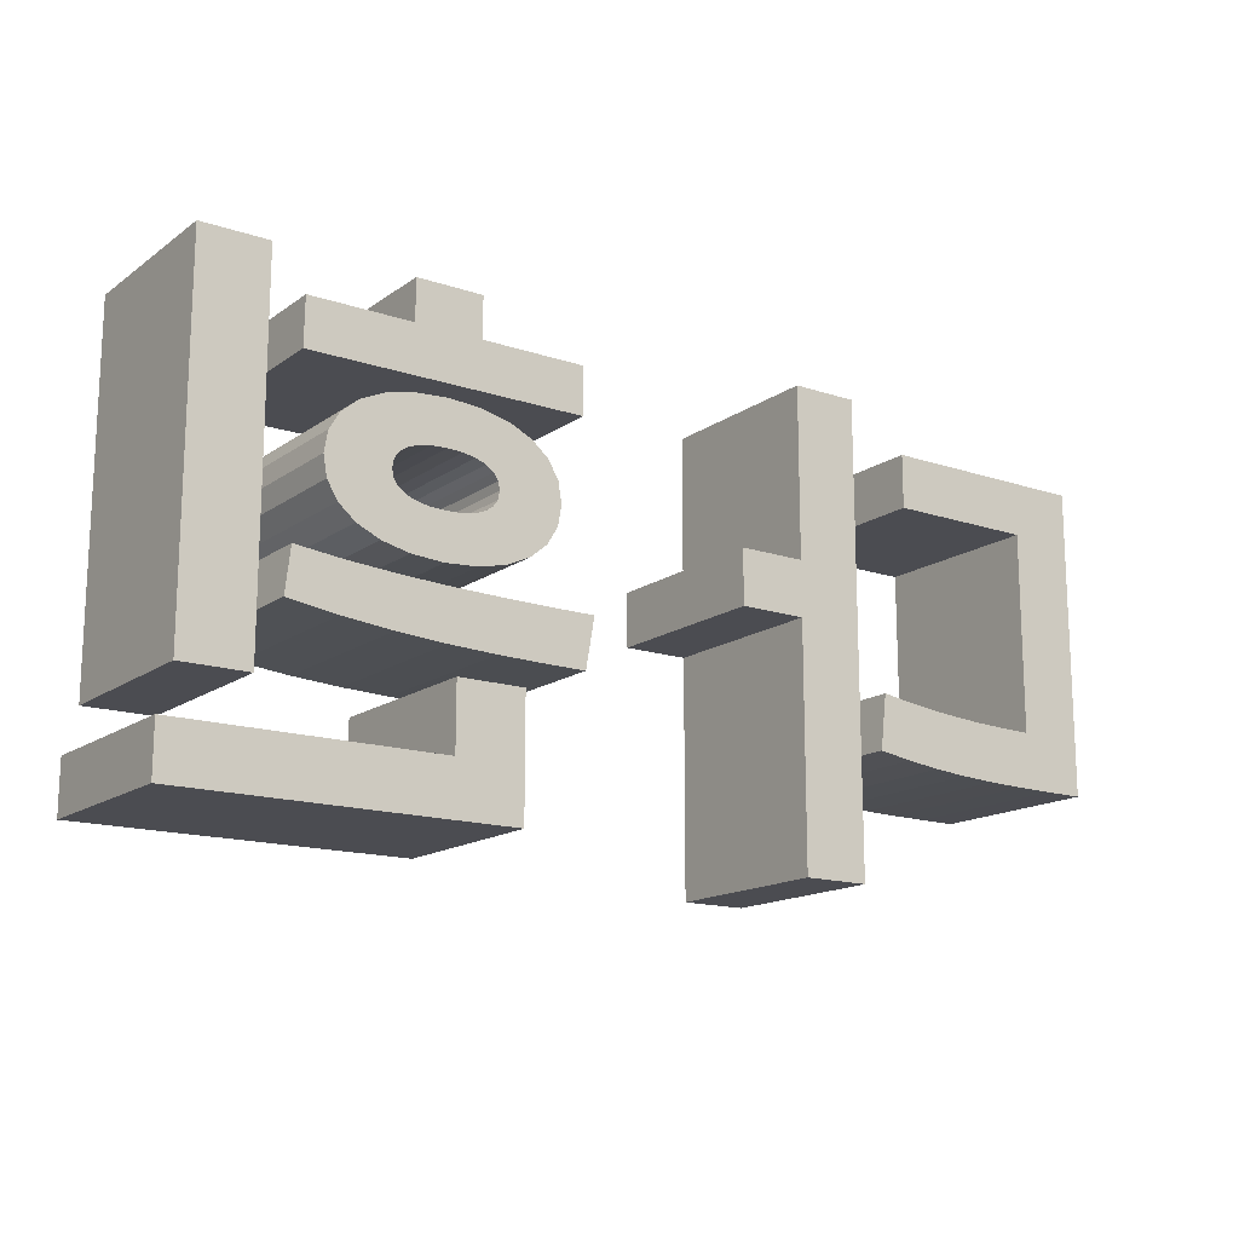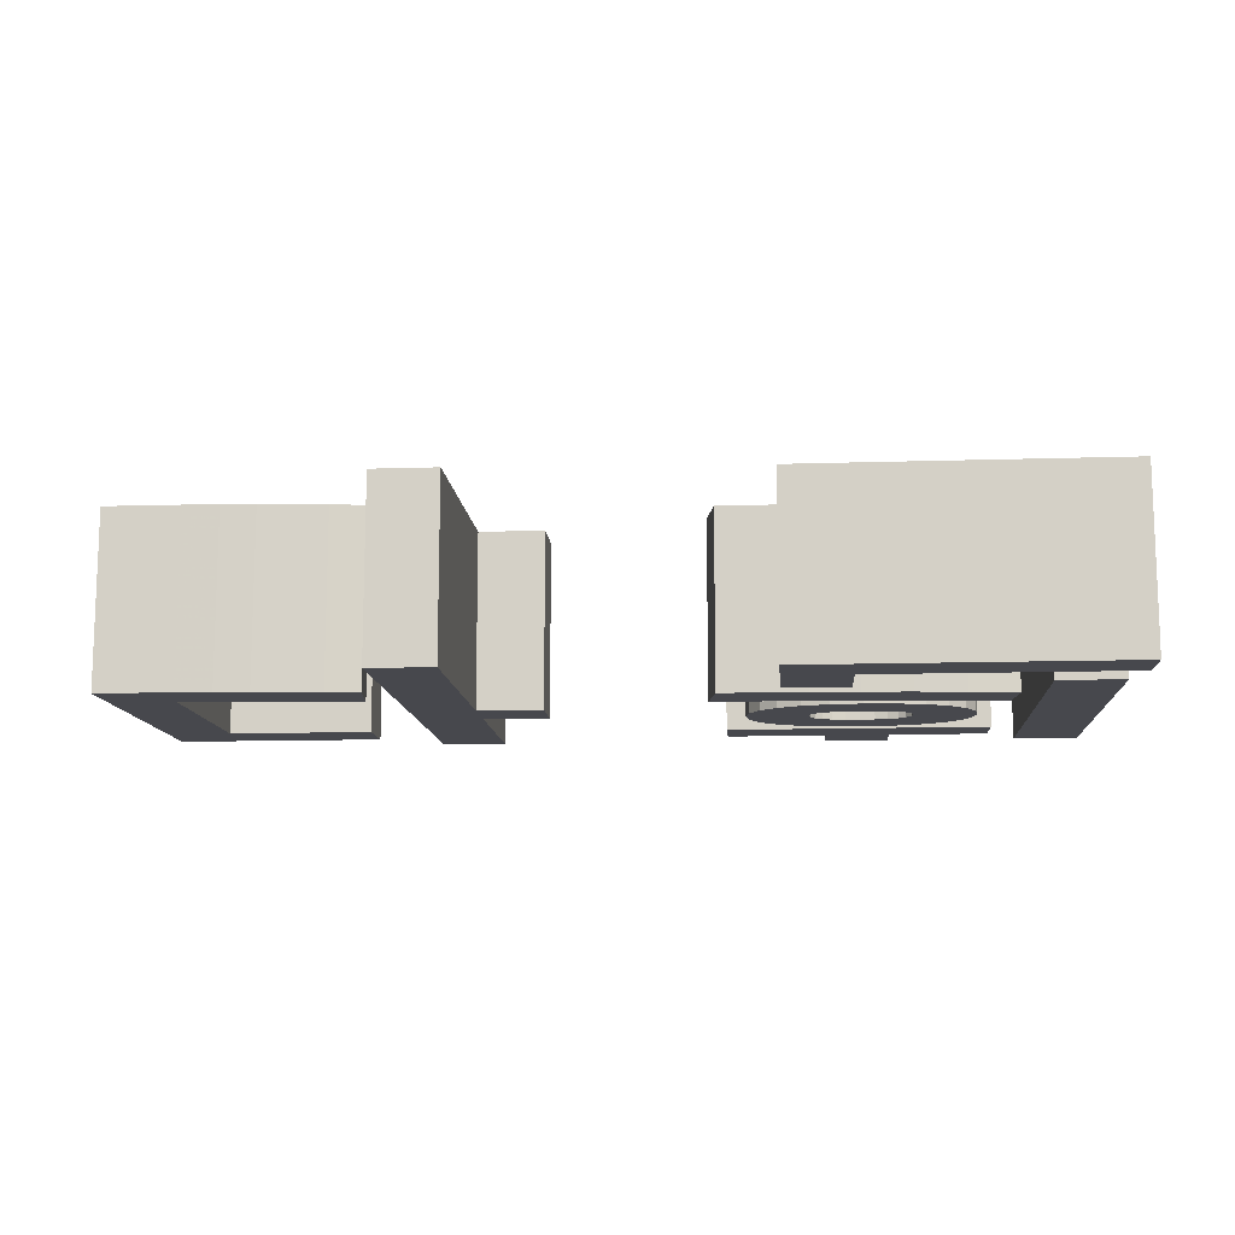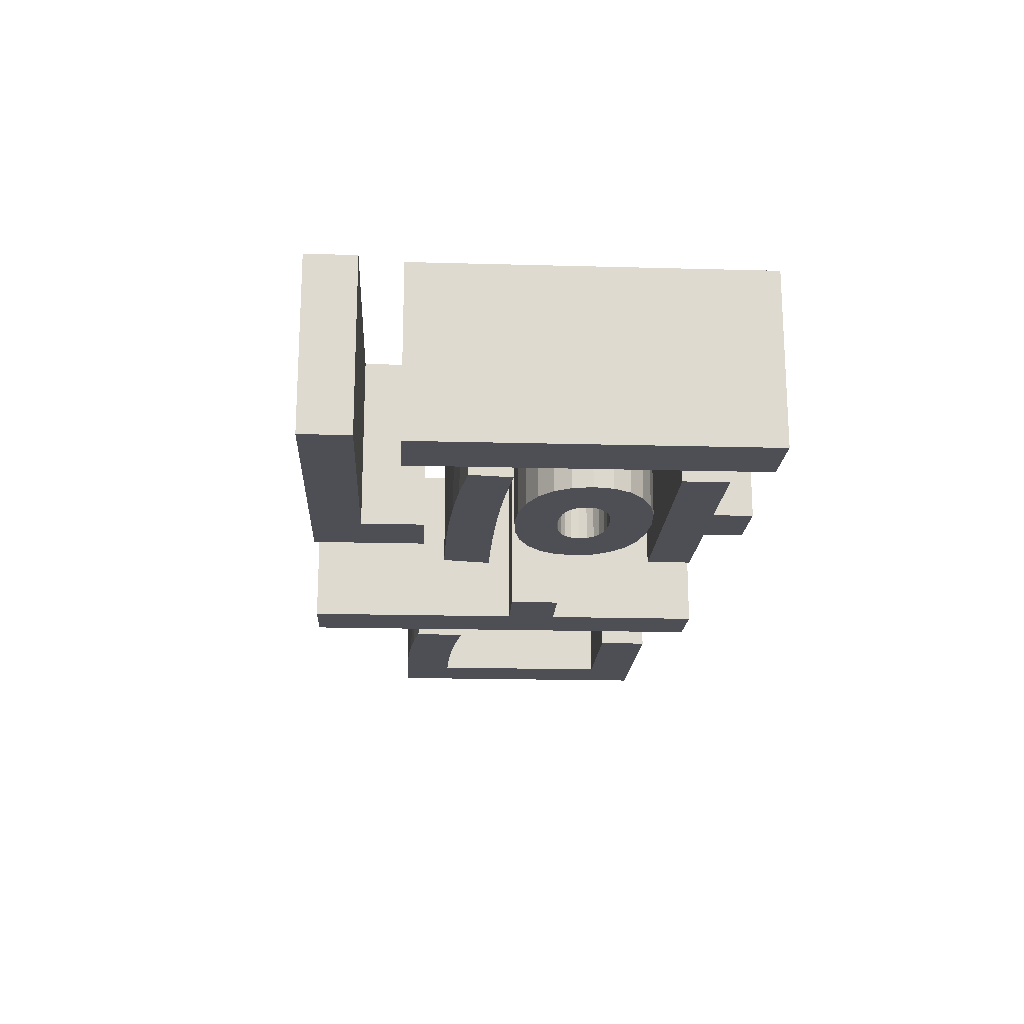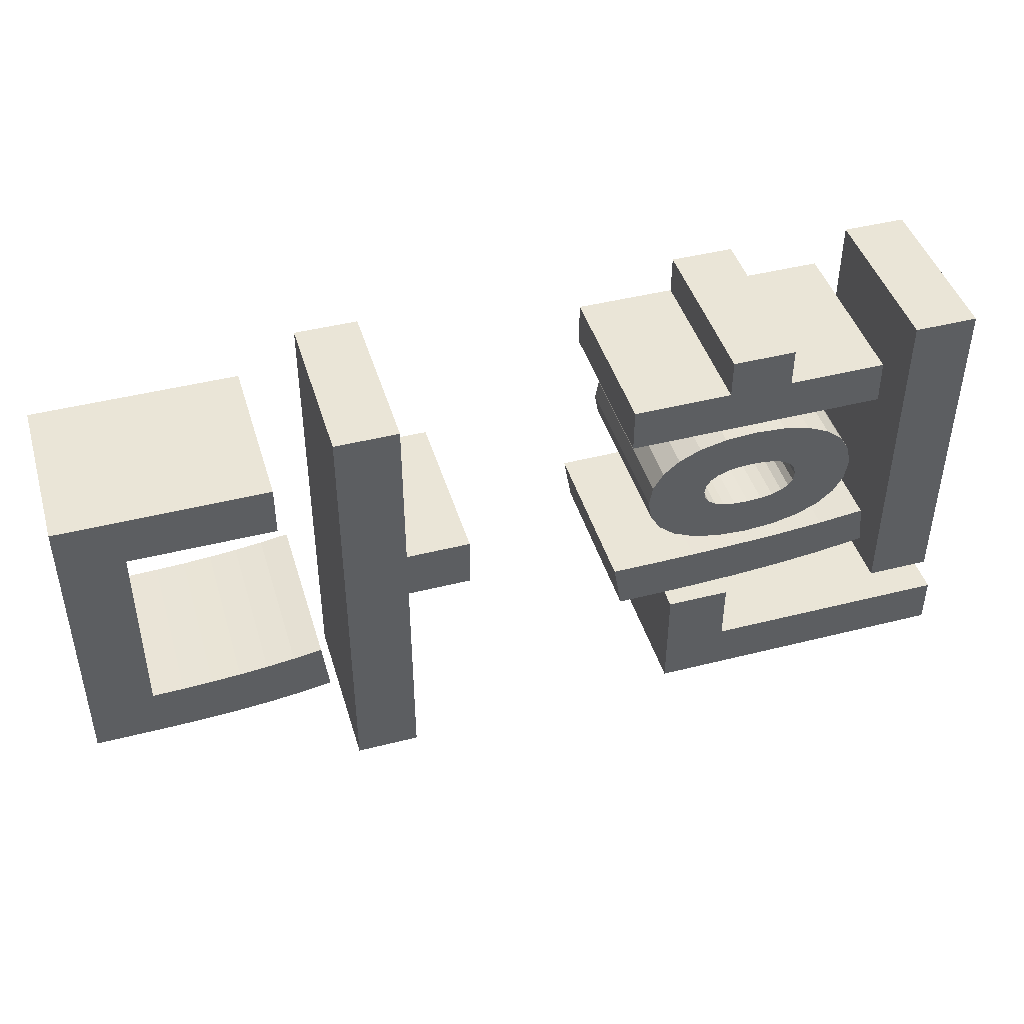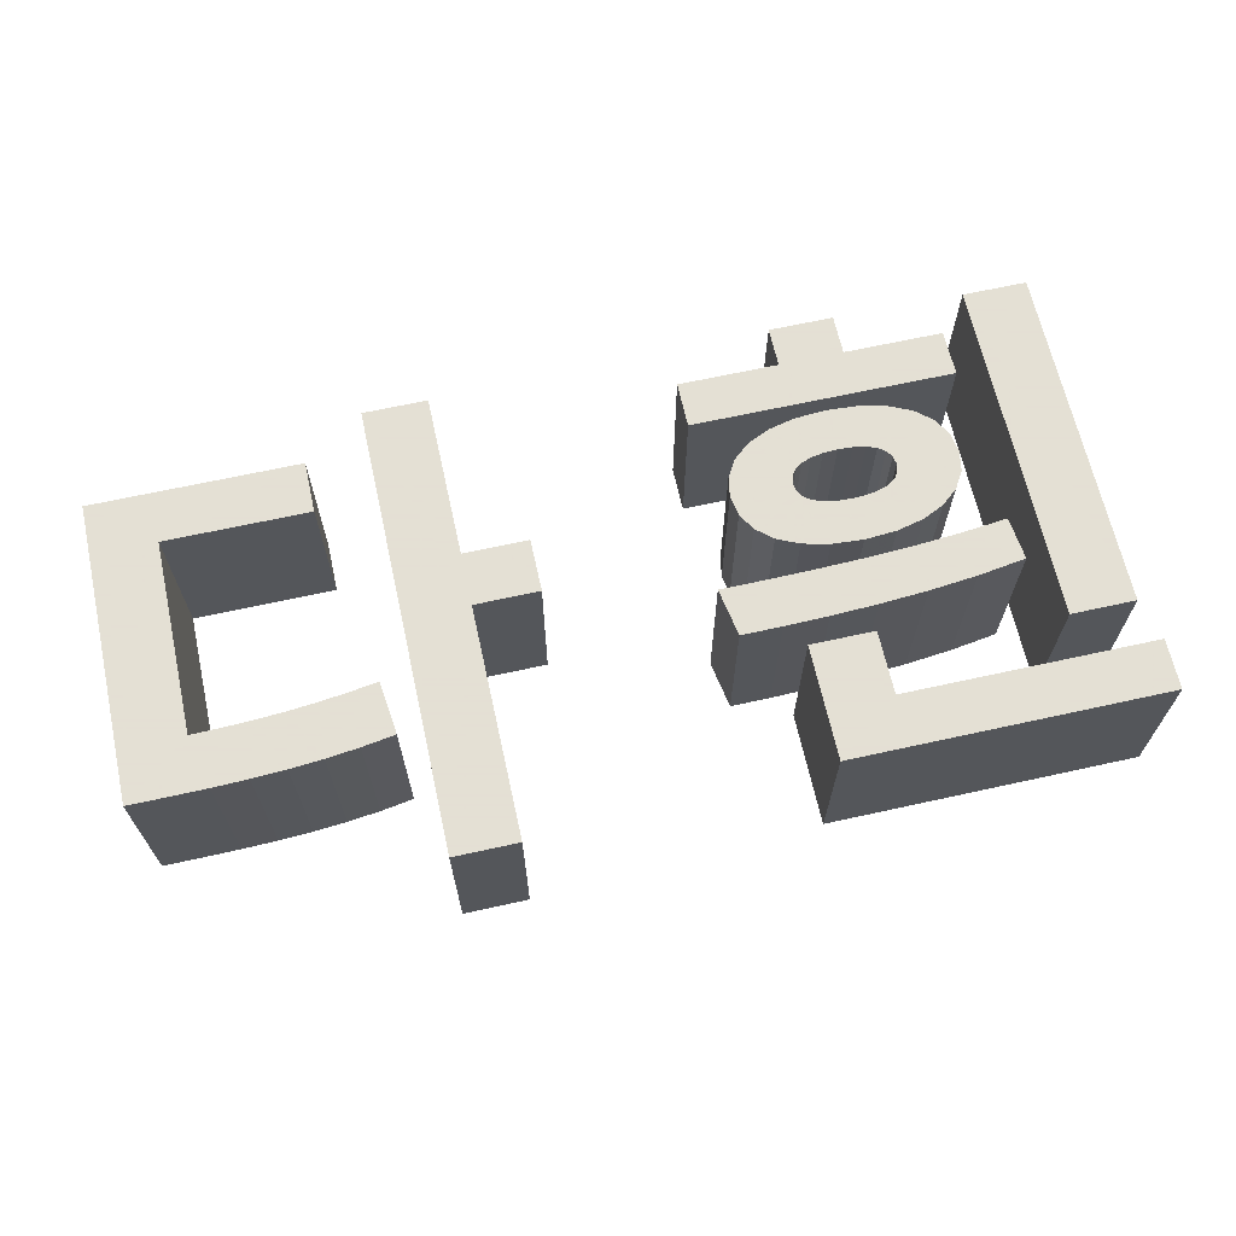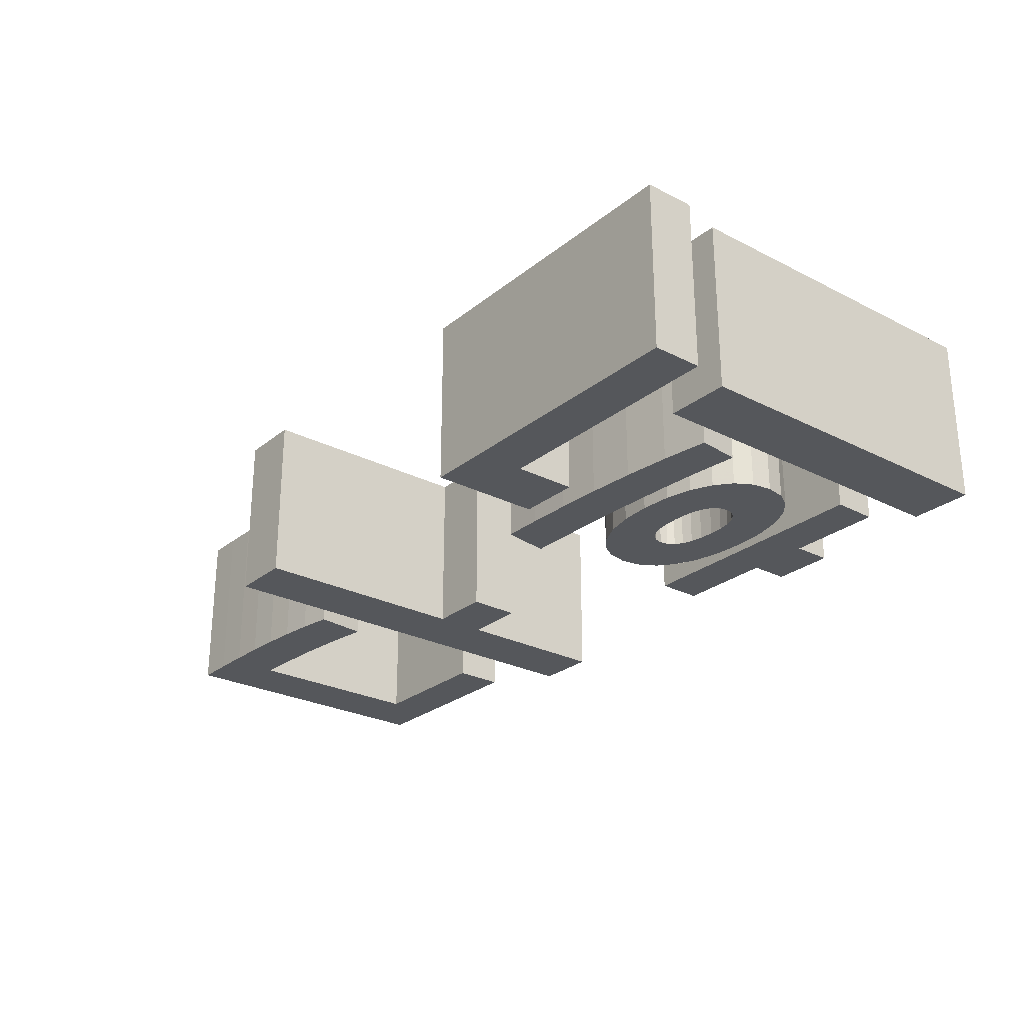
<metadata>
{"format":"obj","ext":"obj","renderer":"f3d","projection":"perspective","resolution":1024,"background":"white","views":[{"elev":-15.4,"azim":144.9,"up":"+Y"},{"elev":-11.7,"azim":4.4,"up":"+Z"},{"elev":-18.4,"azim":87.0,"up":"+Z"},{"elev":44.3,"azim":-16.5,"up":"+Y"},{"elev":66.2,"azim":-12.5,"up":"+Z"},{"elev":-26.4,"azim":51.2,"up":"+Z"}]}
</metadata>
<code>
o obj_0
v 9.23 		-50.66 		10
v 5.55 		-50.66 		10
v 12.95 		-34.46 		10
v 9.23 		-34.46 		10
v 9.23 		-37.48 		10
v 12.95 		-37.48 		10
v 0.556 		-41.11 		10
v 2.171 		-40.91 		10
v 4.17 		-43.7 		10
v 3.81 		-40.66 		10
v 0.382 		-44.22 		10
v 2.264 		-44 		10
v -6.17 		-41.46 		10
v -4.397 		-41.43 		10
v -2.703 		-41.36 		10
v -1.06 		-41.26 		10
v -9.83 		-44.52 		10
v -7.63 		-44.52 		10
v -5.482 		-44.51 		10
v -3.455 		-44.46 		10
v -1.513 		-44.37 		10
v 9.23 		-25.02 		0
v 9.23 		-25.02 		10
v 5.55 		-25.02 		0
v 5.55 		-25.02 		10
v 2.11 		-30.34 		10
v 2.11 		-30.34 		0
v 2.11 		-27.38 		0
v 2.11 		-27.38 		10
v -9.83 		-27.38 		0
v -9.83 		-27.38 		10
v -6.17 		-30.34 		10
v -6.17 		-30.34 		0
v 5.55 		-50.66 		0
v 9.23 		-50.66 		0
v 0.382 		-44.22 		0
v 2.264 		-44 		0
v 4.17 		-43.7 		0
v 9.23 		-37.48 		0
v 12.95 		-37.48 		0
v 12.95 		-34.46 		0
v 9.23 		-34.46 		0
v 3.81 		-40.66 		0
v 0.556 		-41.11 		0
v 2.171 		-40.91 		0
v -9.83 		-44.52 		0
v -7.63 		-44.52 		0
v -5.482 		-44.51 		0
v -3.455 		-44.46 		0
v -1.513 		-44.37 		0
v -6.17 		-41.46 		0
v -4.397 		-41.43 		0
v -2.703 		-41.36 		0
v -1.06 		-41.26 		0
v 35.68 		-32.13 		0
v 35.68 		-32.13 		10
v 34.74 		-31.34 		0
v 34.74 		-31.34 		10
v 33.48 		-30.76 		0
v 33.48 		-30.76 		10
v 37.67 		-29.58 		0
v 37.67 		-29.58 		10
v 37.63 		-26.98 		0
v 37.63 		-26.98 		10
v 39.39 		-24.84 		10
v 39.39 		-24.84 		0
v 43.07 		-24.84 		0
v 43.07 		-24.84 		10
v 31.99 		-26.98 		0
v 31.99 		-26.98 		10
v 31.99 		-24.72 		0
v 31.99 		-24.72 		10
v 28.33 		-26.98 		0
v 22.63 		-26.98 		0
v 22.63 		-26.98 		10
v 28.33 		-26.98 		10
v 22.63 		-29.58 		0
v 22.63 		-29.58 		10
v 26.79 		-30.76 		0
v 26.79 		-30.76 		10
v 25.54 		-31.34 		0
v 25.54 		-31.34 		10
v 24.6 		-32.13 		0
v 24.6 		-32.13 		10
v 28.33 		-24.72 		0
v 28.33 		-24.72 		10
v 31.93 		-30.4 		0
v 31.93 		-30.4 		10
v 30.13 		-30.28 		0
v 30.13 		-30.28 		10
v 28.34 		-30.4 		0
v 28.34 		-30.4 		10
v 30.13 		-32.74 		10
v 30.13 		-32.74 		0
v 37.85 		-38.68 		0
v 37.85 		-38.68 		10
v 35.18 		-38.97 		0
v 35.18 		-38.97 		10
v 33.48 		-37.76 		0
v 33.48 		-37.76 		10
v 34.74 		-37.17 		0
v 34.74 		-37.17 		10
v 35.68 		-36.38 		0
v 35.68 		-36.38 		10
v 36.27 		-35.41 		0
v 36.27 		-35.41 		10
v 36.47 		-34.26 		0
v 36.47 		-34.26 		10
v 36.27 		-33.1 		0
v 36.27 		-33.1 		10
v 32.99 		-34.26 		0
v 32.9 		-34.72 		0
v 32.9 		-34.72 		10
v 32.99 		-34.26 		10
v 32.9 		-33.79 		0
v 32.9 		-33.79 		10
v 27.36 		-34.72 		0
v 27.62 		-35.09 		0
v 32.64 		-35.09 		0
v 35.39 		-41.54 		0
v 35.39 		-41.54 		10
v 38.13 		-41.14 		0
v 38.13 		-41.14 		10
v 28.03 		-35.38 		0
v 28.6 		-35.59 		0
v 24.6 		-36.38 		0
v 26.95 		-39.36 		0
v 29.66 		-39.3 		0
v 32.43 		-39.17 		0
v 31.93 		-38.12 		0
v 30.13 		-38.24 		0
v 28.34 		-38.12 		0
v 26.79 		-37.76 		0
v 25.54 		-37.17 		0
v 21.91 		-39.4 		0
v 24.34 		-39.39 		0
v 24.01 		-35.41 		0
v 23.81 		-34.26 		0
v 24.01 		-33.1 		0
v 29.39 		-43.44 		0
v 29.39 		-47.08 		0
v 25.71 		-43.44 		0
v 32.63 		-41.82 		0
v 29.89 		-42 		0
v 27.24 		-42.1 		0
v 24.72 		-42.15 		0
v 22.39 		-42.16 		0
v 25.71 		-49.96 		0
v 43.75 		-49.96 		10
v 43.75 		-49.96 		0
v 25.71 		-49.96 		10
v 43.75 		-47.08 		0
v 43.75 		-47.08 		10
v 28.6 		-32.91 		0
v 28.03 		-33.12 		0
v 27.62 		-33.41 		0
v 27.36 		-33.79 		0
v 27.27 		-34.26 		0
v 21.91 		-39.4 		10
v 24.34 		-39.39 		10
v 24.01 		-35.41 		10
v 24.01 		-33.1 		10
v 23.81 		-34.26 		10
v 22.39 		-42.16 		10
v 29.39 		-43.44 		10
v 25.71 		-43.44 		10
v 29.39 		-47.08 		10
v 24.72 		-42.15 		10
v 27.24 		-42.1 		10
v 29.89 		-42 		10
v 32.63 		-41.82 		10
v 32.64 		-33.41 		0
v 32.23 		-33.12 		0
v 31.66 		-32.91 		0
v 30.96 		-32.78 		0
v 29.3 		-32.78 		0
v 29.3 		-35.72 		0
v 30.13 		-35.76 		0
v 30.96 		-35.72 		0
v 31.66 		-35.59 		0
v 32.23 		-35.38 		0
v 43.07 		-44.7 		10
v 39.39 		-44.7 		10
v 32.64 		-33.41 		10
v 32.23 		-33.12 		10
v 31.66 		-32.91 		10
v 30.96 		-32.78 		10
v 29.3 		-32.78 		10
v 29.3 		-35.72 		10
v 30.13 		-35.76 		10
v 30.96 		-35.72 		10
v 31.66 		-35.59 		10
v 32.23 		-35.38 		10
v 32.64 		-35.09 		10
v 28.6 		-32.91 		10
v 28.03 		-33.12 		10
v 27.62 		-33.41 		10
v 27.36 		-33.79 		10
v 43.07 		-44.7 		0
v 39.39 		-44.7 		0
v 27.27 		-34.26 		10
v 27.36 		-34.72 		10
v 27.62 		-35.09 		10
v 28.03 		-35.38 		10
v 28.6 		-35.59 		10
v 24.6 		-36.38 		10
v 26.95 		-39.36 		10
v 29.66 		-39.3 		10
v 32.43 		-39.17 		10
v 25.54 		-37.17 		10
v 26.79 		-37.76 		10
v 28.34 		-38.12 		10
v 30.13 		-38.24 		10
v 31.93 		-38.12 		10
g group_0_15277357
f 3 4 5
f 3 5 6
f 4 25 5
f 25 2 5
f 1 5 2
f 9 10 8
f 11 12 7
f 8 7 12
f 9 8 12
f 17 18 13
f 18 19 13
f 11 16 21
f 21 15 20
f 19 20 14
f 14 13 19
f 7 16 11
f 15 21 16
f 14 20 15
f 22 23 4
f 26 27 28
f 26 28 29
f 29 28 30
f 29 30 31
f 26 32 33
f 26 33 27
f 13 33 32
f 36 37 12
f 36 12 11
f 2 25 34
f 1 35 39
f 37 38 9
f 37 9 12
f 39 40 6
f 39 6 5
f 41 42 4
f 41 4 3
f 1 39 5
f 4 42 22
f 24 34 25
f 43 10 9
f 43 9 38
f 44 54 7
f 45 44 7
f 45 7 8
f 43 45 8
f 43 8 10
f 17 46 47
f 17 47 18
f 48 19 18
f 48 18 47
f 49 20 19
f 49 19 48
f 50 21 20
f 50 20 49
f 50 36 21
f 11 21 36
f 13 51 33
f 52 51 13
f 52 13 14
f 53 52 14
f 53 14 15
f 54 53 15
f 54 15 16
f 54 16 7
f 55 57 58
f 55 58 56
f 57 59 60
f 57 60 58
f 61 63 64
f 61 64 62
f 67 66 65
f 67 65 68
f 88 60 87
f 59 87 60
f 61 62 77
f 70 64 69
f 63 69 64
f 70 69 71
f 70 71 72
f 73 74 75
f 73 75 76
f 74 77 78
f 74 78 75
f 79 80 92
f 79 81 82
f 79 82 80
f 81 83 84
f 81 84 82
f 85 73 76
f 85 76 86
f 87 89 90
f 87 90 88
f 89 91 92
f 89 92 90
f 91 79 92
f 94 175 93
f 94 93 176
f 62 78 77
f 199 67 68
f 95 97 98
f 95 98 96
f 123 95 96
f 101 102 100
f 101 100 99
f 103 104 102
f 103 102 101
f 105 106 104
f 105 104 103
f 107 108 106
f 107 106 105
f 109 110 108
f 109 108 107
f 109 55 110
f 56 110 55
f 111 112 113
f 111 113 114
f 115 111 114
f 115 114 116
f 119 113 112
f 123 96 98
f 122 123 121
f 122 121 120
f 124 133 118
f 125 133 124
f 126 118 134
f 137 117 126
f 127 128 145
f 129 144 128
f 145 128 144
f 133 125 132
f 132 177 131
f 130 131 179
f 147 135 136
f 127 146 136
f 147 136 146
f 139 158 138
f 118 126 117
f 138 158 137
f 140 141 142
f 148 142 141
f 144 129 143
f 146 127 145
f 27 33 28
f 30 28 33
f 42 39 24
f 35 34 39
f 40 39 42
f 40 42 41
f 34 24 39
f 22 42 24
f 38 37 45
f 43 38 45
f 52 53 49
f 46 30 51
f 36 50 54
f 54 44 36
f 37 36 44
f 33 51 30
f 44 45 37
f 53 54 50
f 52 48 51
f 50 49 53
f 48 52 49
f 47 51 48
f 46 51 47
f 149 148 150
f 148 149 151
f 149 150 153
f 152 153 150
f 72 71 85
f 72 85 86
f 60 184 58
f 88 186 60
f 64 70 62
f 84 197 82
f 82 197 80
f 196 195 80
f 76 75 78
f 187 186 88
f 90 92 188
f 93 187 90
f 88 90 187
f 78 62 76
f 62 70 76
f 86 76 70
f 86 70 72
f 201 117 158
f 136 135 159
f 136 159 160
f 160 127 136
f 135 147 164
f 135 164 159
f 161 137 126
f 162 84 139
f 83 139 84
f 139 138 163
f 139 163 162
f 138 137 161
f 138 161 163
f 165 140 142
f 165 142 166
f 148 151 142
f 166 142 151
f 165 167 141
f 165 141 140
f 141 167 153
f 146 168 164
f 146 164 147
f 145 169 168
f 145 168 146
f 144 170 169
f 144 169 145
f 143 171 170
f 143 170 144
f 121 171 143
f 121 143 120
f 41 3 6
f 41 6 40
f 23 22 24
f 23 24 25
f 4 23 25
f 29 32 26
f 29 31 32
f 17 13 31
f 32 31 13
f 174 186 175
f 197 156 155
f 197 157 156
f 201 158 157
f 118 203 124
f 134 210 126
f 210 134 211
f 133 211 134
f 128 208 129
f 211 133 212
f 132 212 133
f 97 129 98
f 98 129 209
f 131 213 212
f 131 212 132
f 130 213 131
f 99 100 130
f 116 172 115
f 178 177 190
f 179 178 190
f 181 180 193
f 119 181 193
f 30 46 31
f 17 31 46
f 108 110 114
f 116 114 110
f 35 1 2
f 35 2 34
f 108 114 106
f 104 106 113
f 113 194 104
f 56 116 110
f 58 184 56
f 116 56 184
f 113 106 114
f 102 104 194
f 183 182 65
f 67 200 66
f 199 200 67
f 59 174 87
f 123 98 121
f 63 61 69
f 77 73 61
f 68 65 182
f 79 156 81
f 83 81 156
f 77 74 73
f 184 60 185
f 186 185 60
f 87 175 89
f 91 89 176
f 94 176 89
f 69 61 73
f 85 71 73
f 71 69 73
f 92 195 188
f 188 93 90
f 95 122 97
f 143 129 120
f 97 120 129
f 55 109 115
f 115 172 55
f 190 189 213
f 213 214 191
f 57 55 172
f 57 172 59
f 193 192 100
f 194 193 100
f 100 102 194
f 107 111 109
f 105 111 107
f 103 112 105
f 101 119 103
f 130 180 99
f 99 119 101
f 111 105 112
f 115 109 111
f 92 80 195
f 120 97 122
f 152 150 141
f 196 80 197
f 148 141 150
f 84 162 198
f 198 197 84
f 201 198 162
f 174 59 173
f 173 59 172
f 175 87 174
f 94 89 175
f 206 210 203
f 210 211 203
f 204 203 211
f 205 204 211
f 211 212 205
f 207 160 168
f 134 118 133
f 177 132 125
f 168 169 207
f 179 131 178
f 178 131 177
f 169 170 208
f 180 130 179
f 98 209 121
f 181 99 180
f 119 99 181
f 189 205 212
f 212 213 189
f 191 190 213
f 192 191 214
f 100 192 214
f 164 168 160
f 159 164 160
f 161 206 202
f 203 202 206
f 202 201 161
f 163 161 201
f 162 163 201
f 167 165 166
f 166 151 167
f 151 149 167
f 209 208 170
f 170 171 209
f 121 209 171
f 208 207 169
f 153 167 149
f 123 122 95
f 66 200 65
f 183 65 200
f 152 141 153
f 200 199 182
f 200 182 183
f 68 182 199
f 172 116 184
f 172 184 185
f 172 185 173
f 173 185 186
f 173 186 174
f 187 175 186
f 187 93 175
f 93 188 176
f 154 176 195
f 188 195 176
f 190 177 189
f 179 190 191
f 180 179 191
f 180 191 192
f 193 180 192
f 119 193 194
f 119 194 113
f 126 206 161
f 126 210 206
f 196 155 195
f 154 195 155
f 155 196 197
f 197 198 157
f 157 198 201
f 202 117 201
f 117 202 203
f 118 117 203
f 124 203 204
f 205 125 204
f 124 204 125
f 205 189 125
f 125 189 177
f 127 160 207
f 207 208 127
f 128 127 208
f 209 129 208
f 130 214 213
f 100 214 130
f 112 103 119
f 154 91 176
f 155 79 154
f 156 79 155
f 91 154 79
f 139 83 157
f 158 139 157
f 156 157 83
f 117 137 158

</code>
